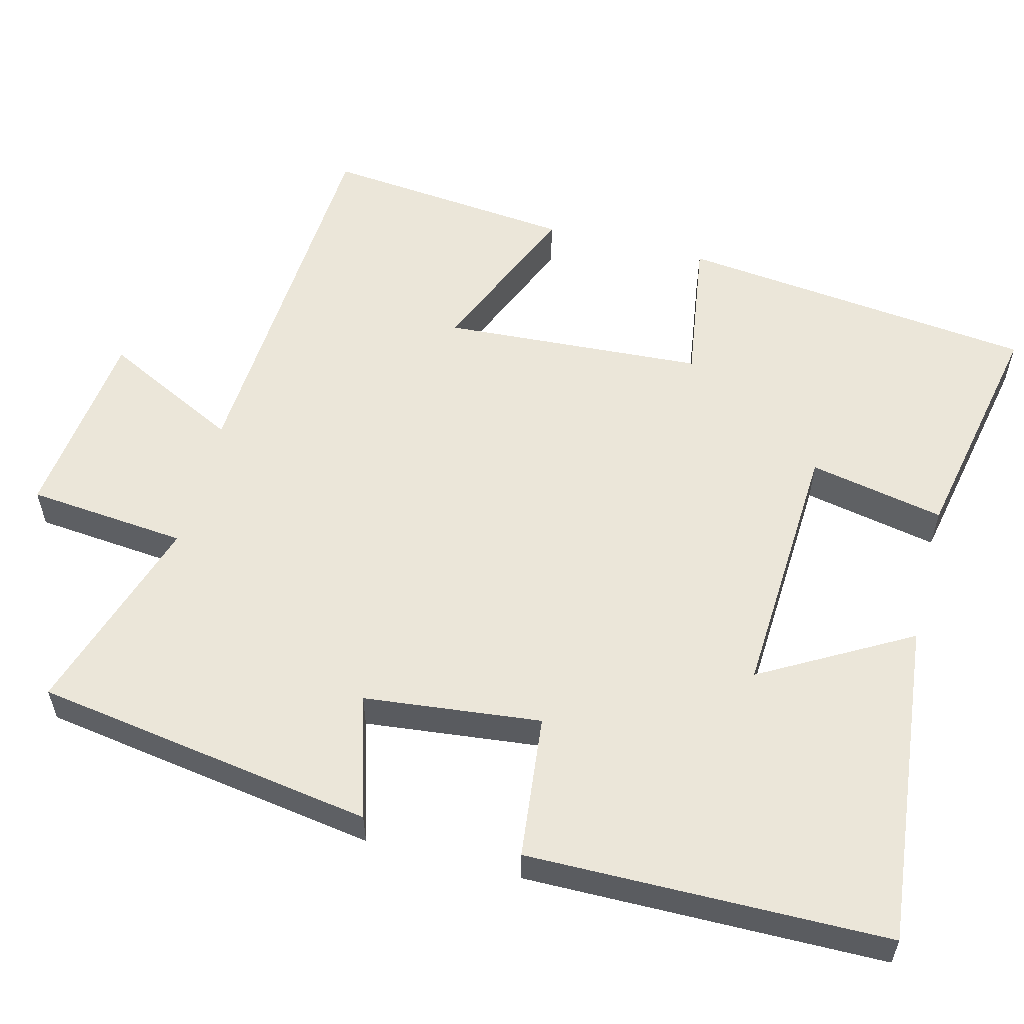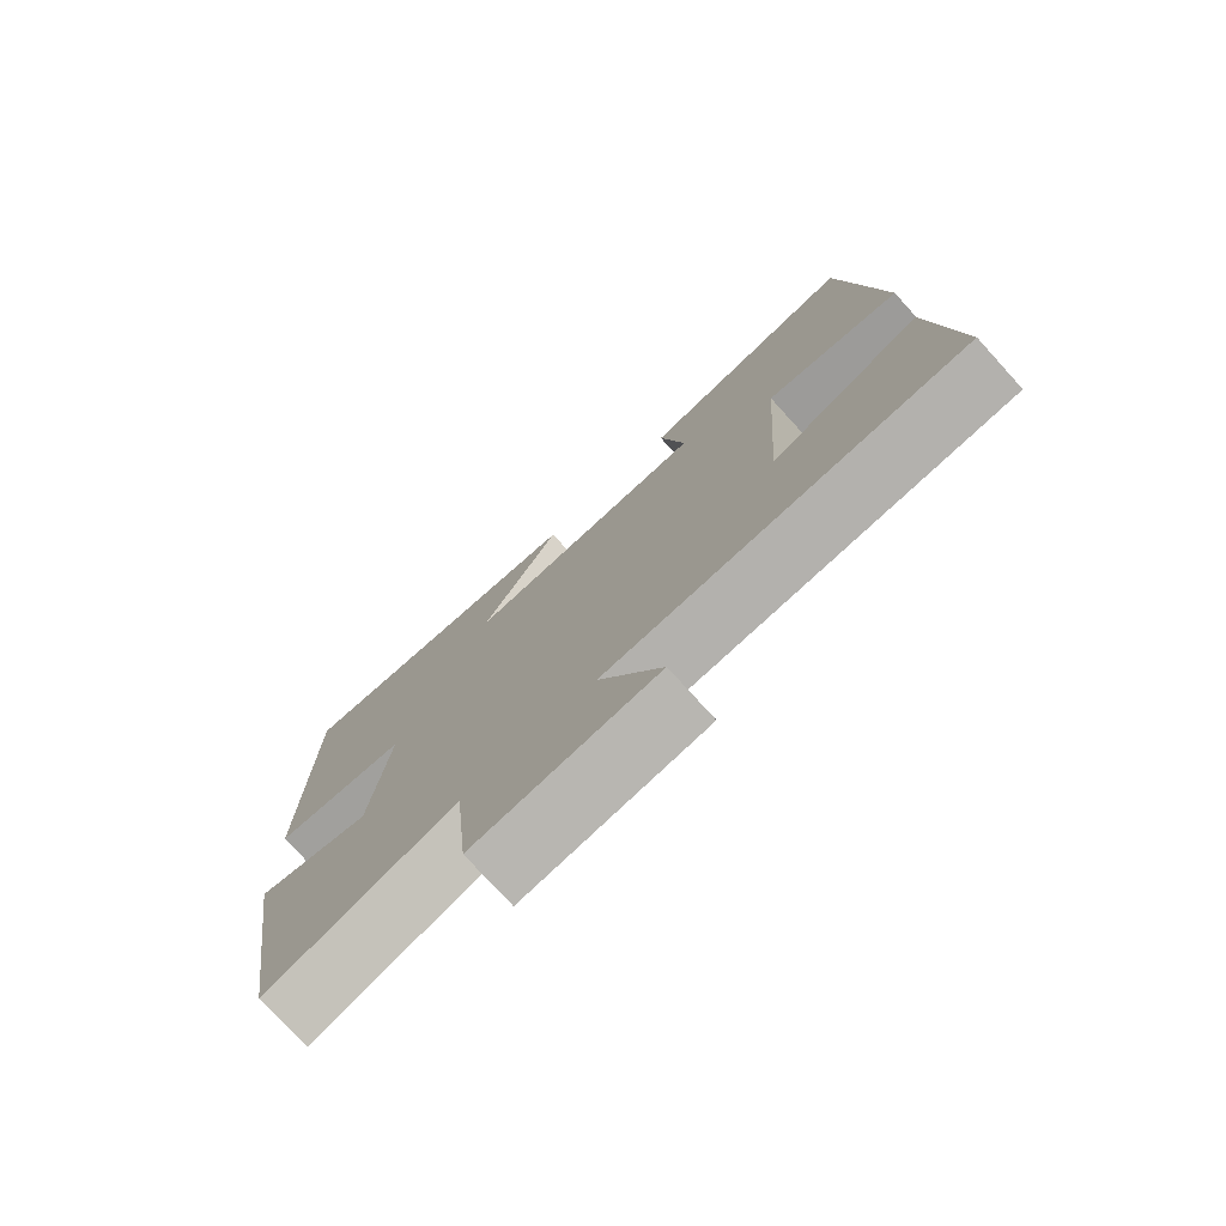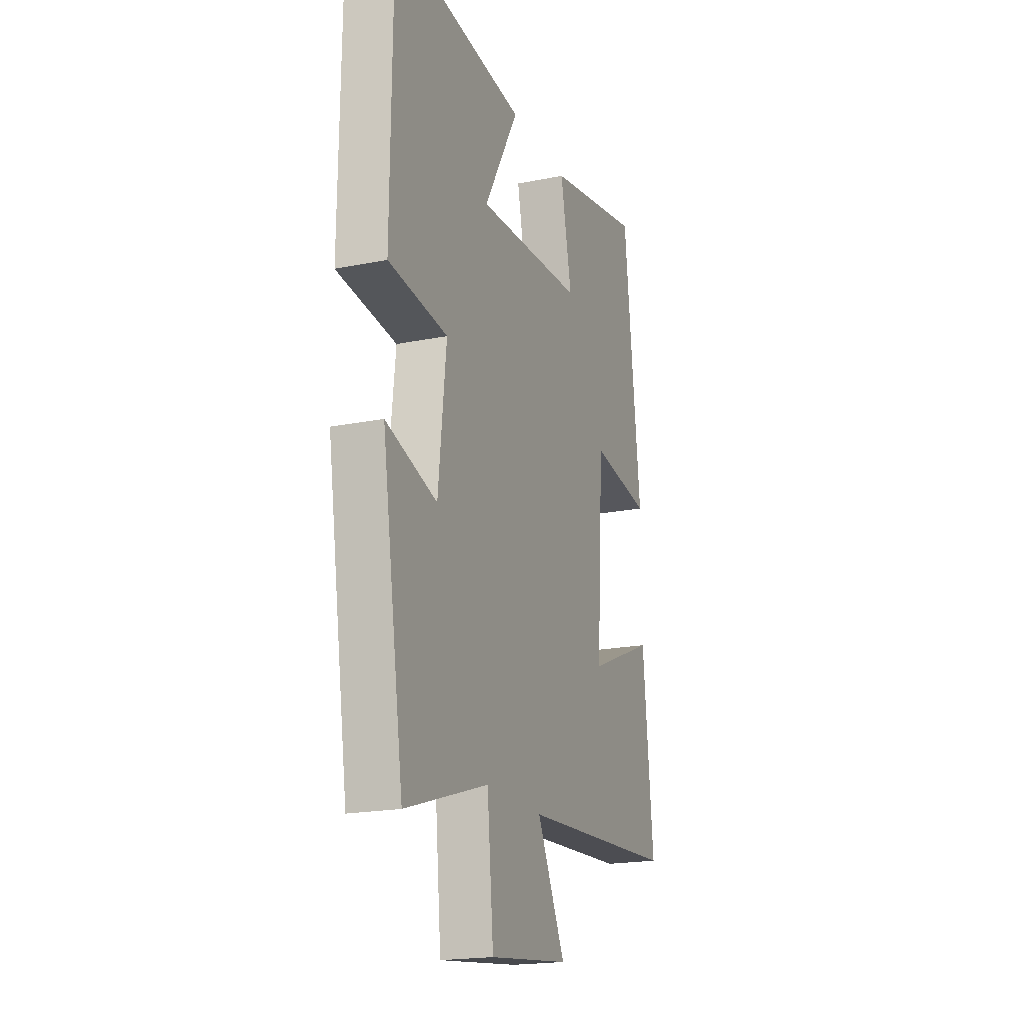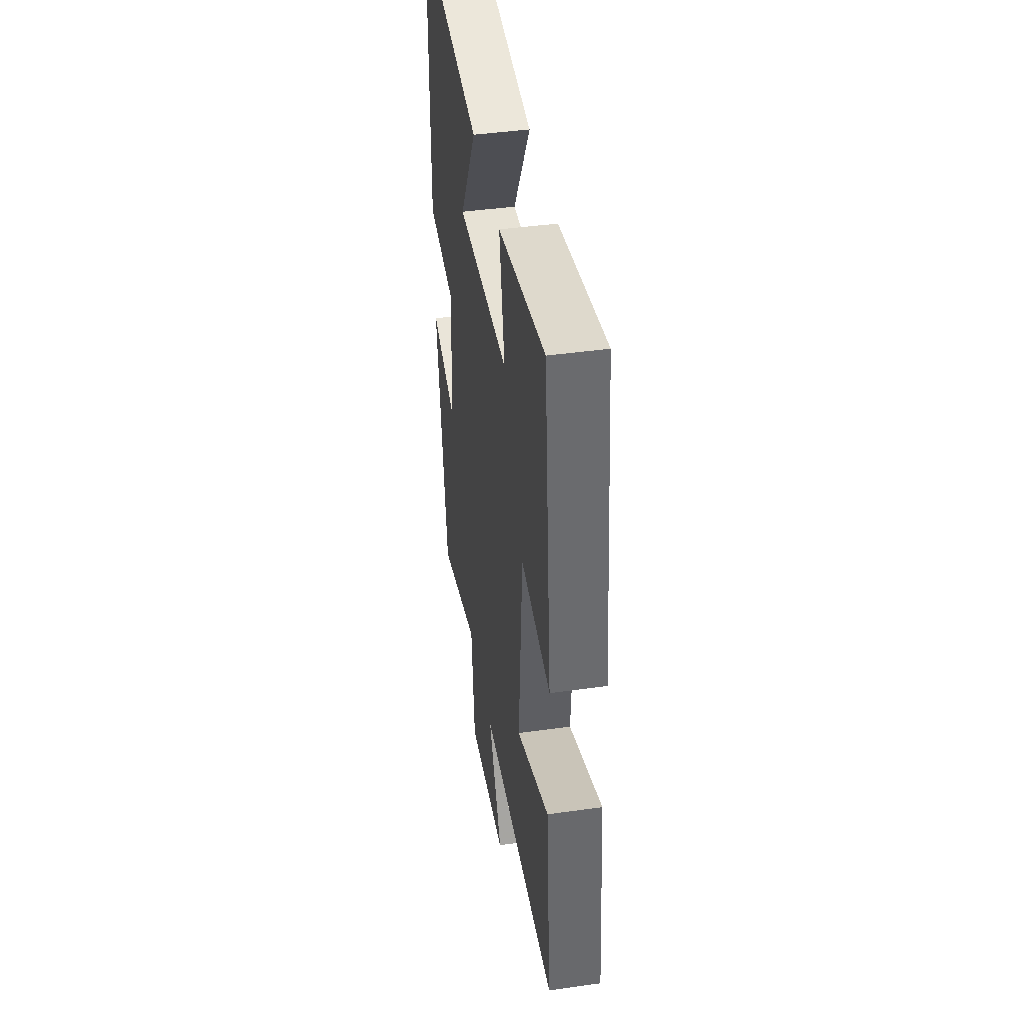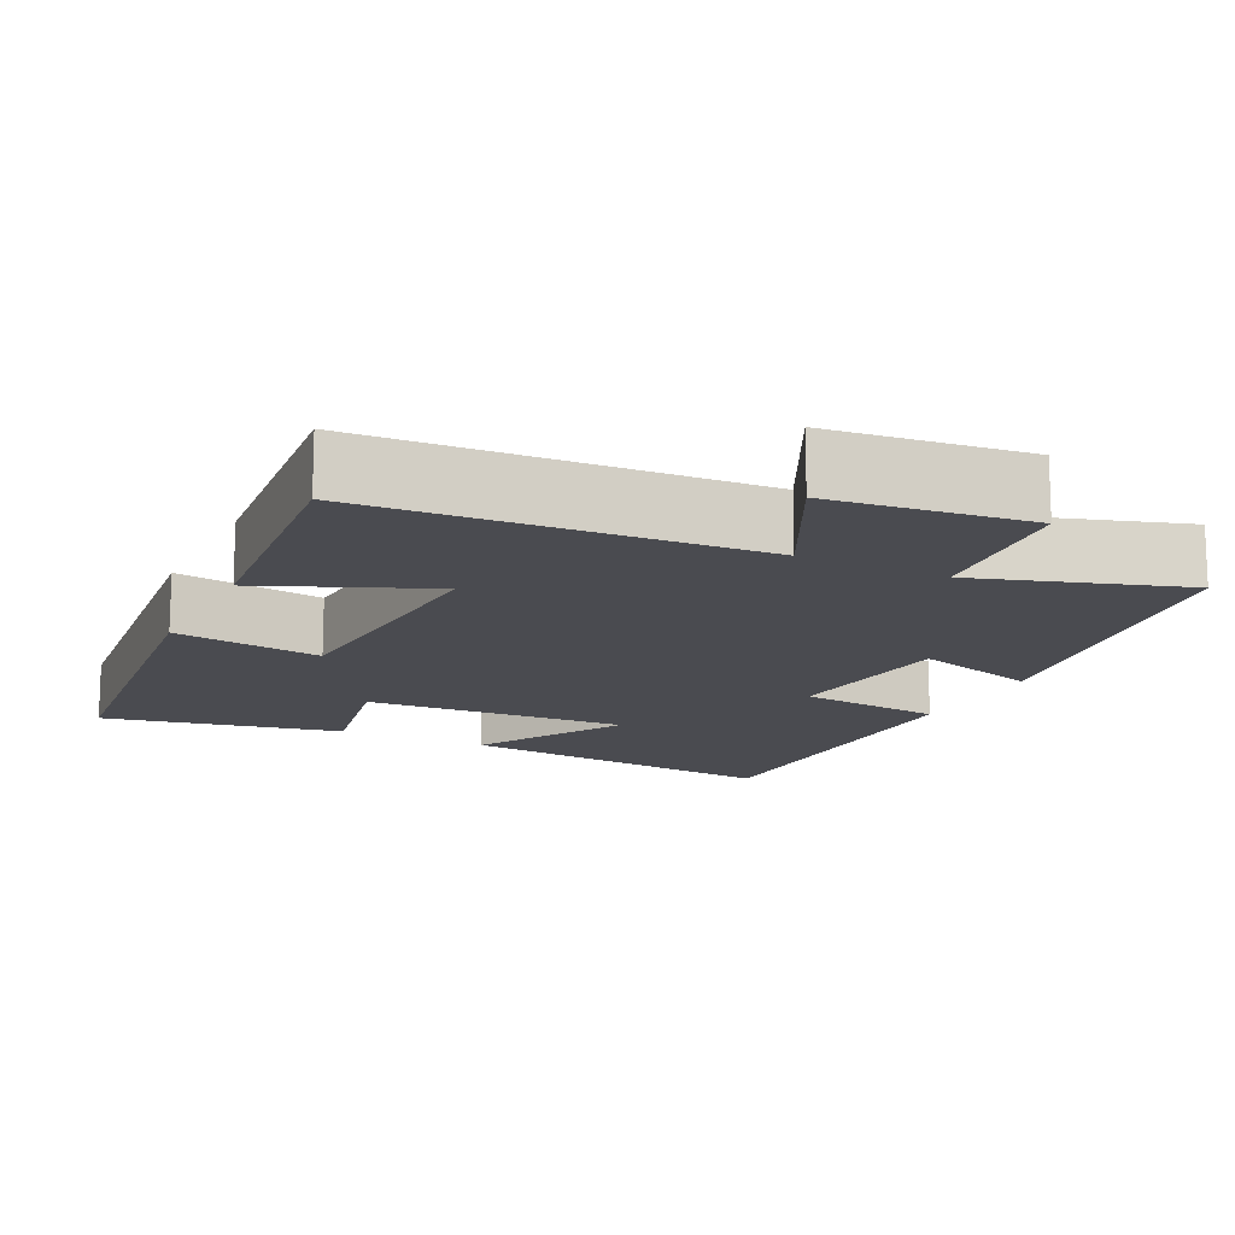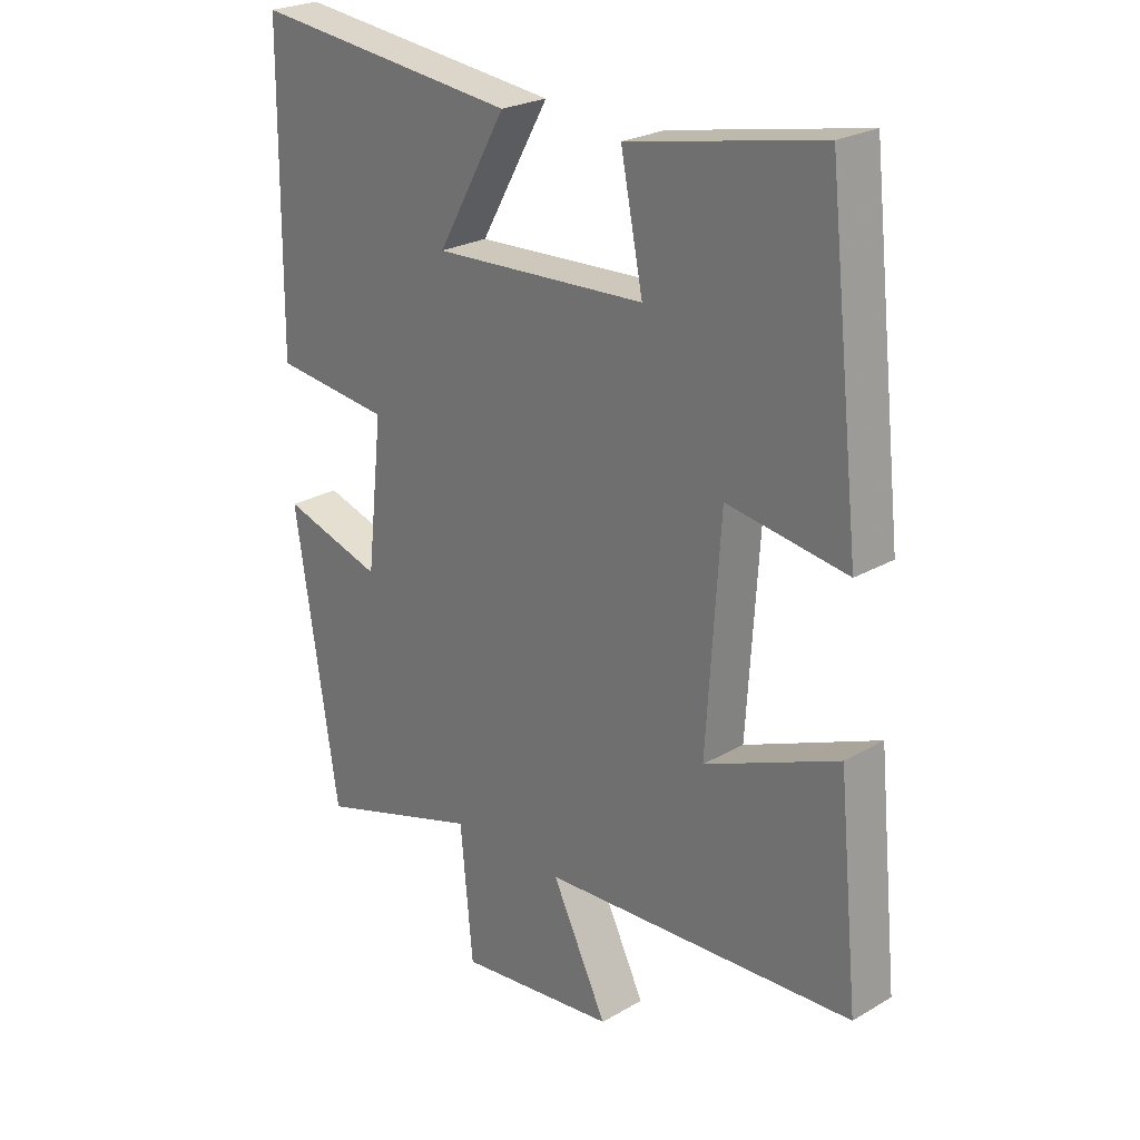
<metadata>
{"format":"obj","ext":"obj","renderer":"f3d","projection":"perspective","resolution":1024,"background":"white","views":[{"elev":56.6,"azim":-75.5,"up":"+Y"},{"elev":-76.6,"azim":42.3,"up":"+Z"},{"elev":-19.6,"azim":-69.3,"up":"+Z"},{"elev":43.5,"azim":80.6,"up":"+Z"},{"elev":-14.5,"azim":153.8,"up":"+Y"},{"elev":24.6,"azim":46.6,"up":"+Z"}]}
</metadata>
<code>
v 0.533 0.07 -0.47
v 0.026 0.07 -0.5
v 0.116 0.07 -0.681
v -0.142 0.07 -0.711
v -0.162 0.07 -0.5
v -0.43 0.07 -0.585
v -0.5 0.07 -0.135
v -0.336 0.07 -0.184
v -0.31 0.07 0.05
v -0.5 0.07 0.071
v -0.495 0.07 0.547
v -0.062 0.07 0.5
v -0.174 0.07 0.303
v 0.172 0.07 0.321
v 0.136 0.07 0.5
v 0.447 0.07 0.562
v 0.5 0.07 0.088
v 0.306 0.07 0.117
v 0.284 0.07 -0.229
v 0.5 0.07 -0.138
v 0.533 0 -0.47
v 0.026 0 -0.5
v 0.116 0 -0.681
v -0.142 0 -0.711
v -0.162 0 -0.5
v -0.43 0 -0.585
v -0.5 0 -0.135
v -0.336 0 -0.184
v -0.31 0 0.05
v -0.5 0 0.071
v -0.495 0 0.547
v -0.062 0 0.5
v -0.174 0 0.303
v 0.172 0 0.321
v 0.136 0 0.5
v 0.447 0 0.562
v 0.5 0 0.088
v 0.306 0 0.117
v 0.284 0 -0.229
v 0.5 0 -0.138
f 19 20 1 2
f 18 19 2
f 16 17 18
f 15 16 18
f 14 15 18
f 13 14 18 2
f 10 11 12 13
f 9 10 13
f 8 9 13 2
f 5 6 7 8
f 5 8 2 3
f 3 4 5
f 22 21 40 39
f 22 39 38
f 38 37 36
f 38 36 35
f 38 35 34
f 22 38 34 33
f 33 32 31 30
f 33 30 29
f 22 33 29 28
f 28 27 26 25
f 23 22 28 25
f 25 24 23
f 1 21 22 2
f 2 22 23 3
f 3 23 24 4
f 4 24 25 5
f 5 25 26 6
f 6 26 27 7
f 7 27 28 8
f 8 28 29 9
f 9 29 30 10
f 10 30 31 11
f 11 31 32 12
f 12 32 33 13
f 13 33 34 14
f 14 34 35 15
f 15 35 36 16
f 16 36 37 17
f 17 37 38 18
f 18 38 39 19
f 19 39 40 20
f 20 40 21 1

</code>
